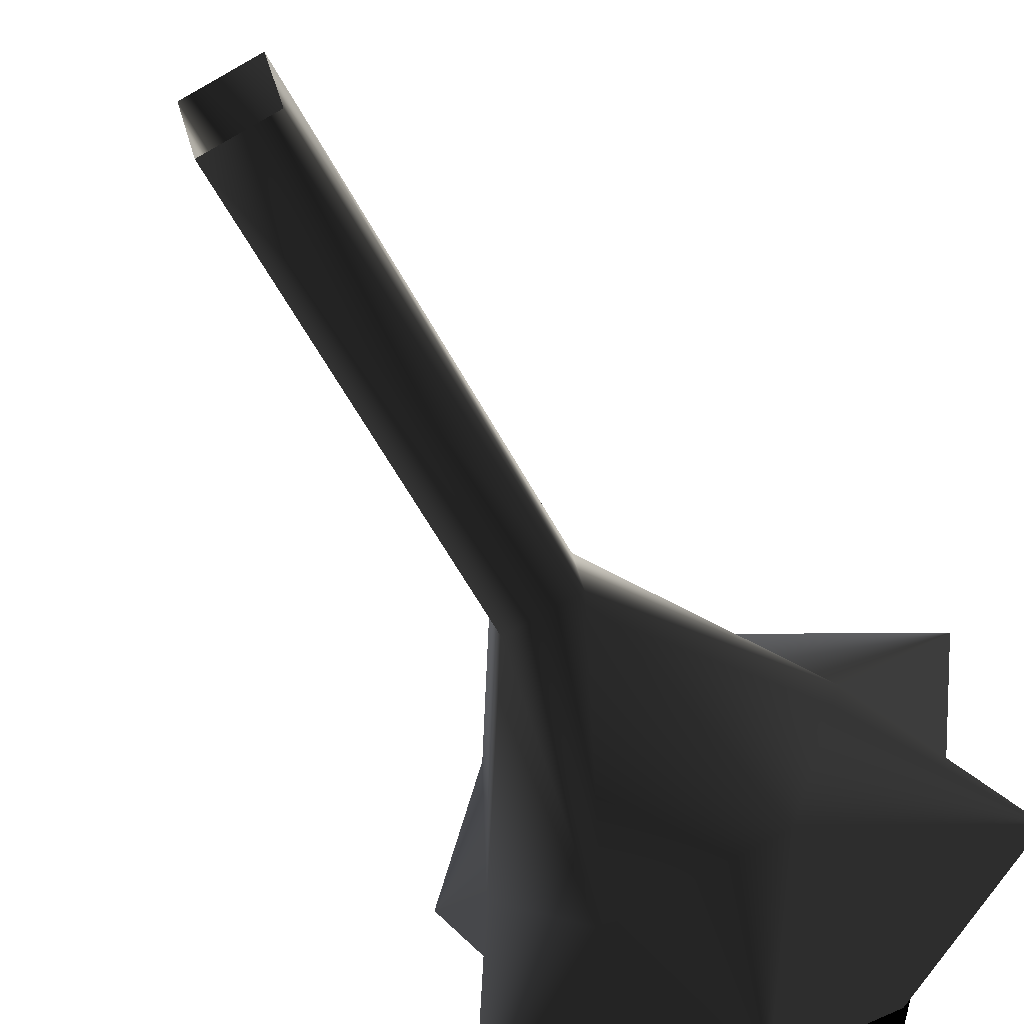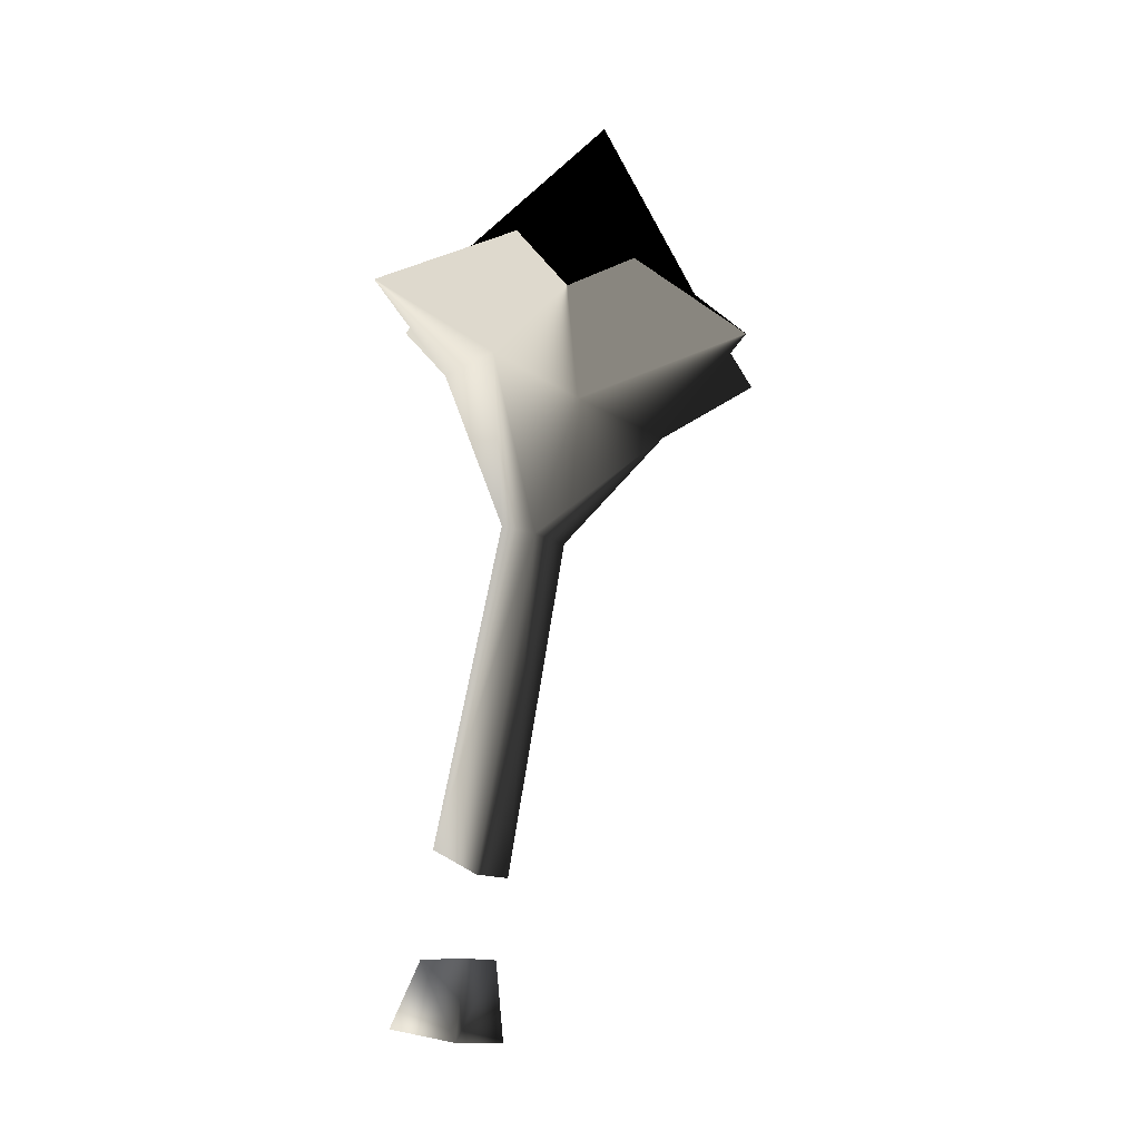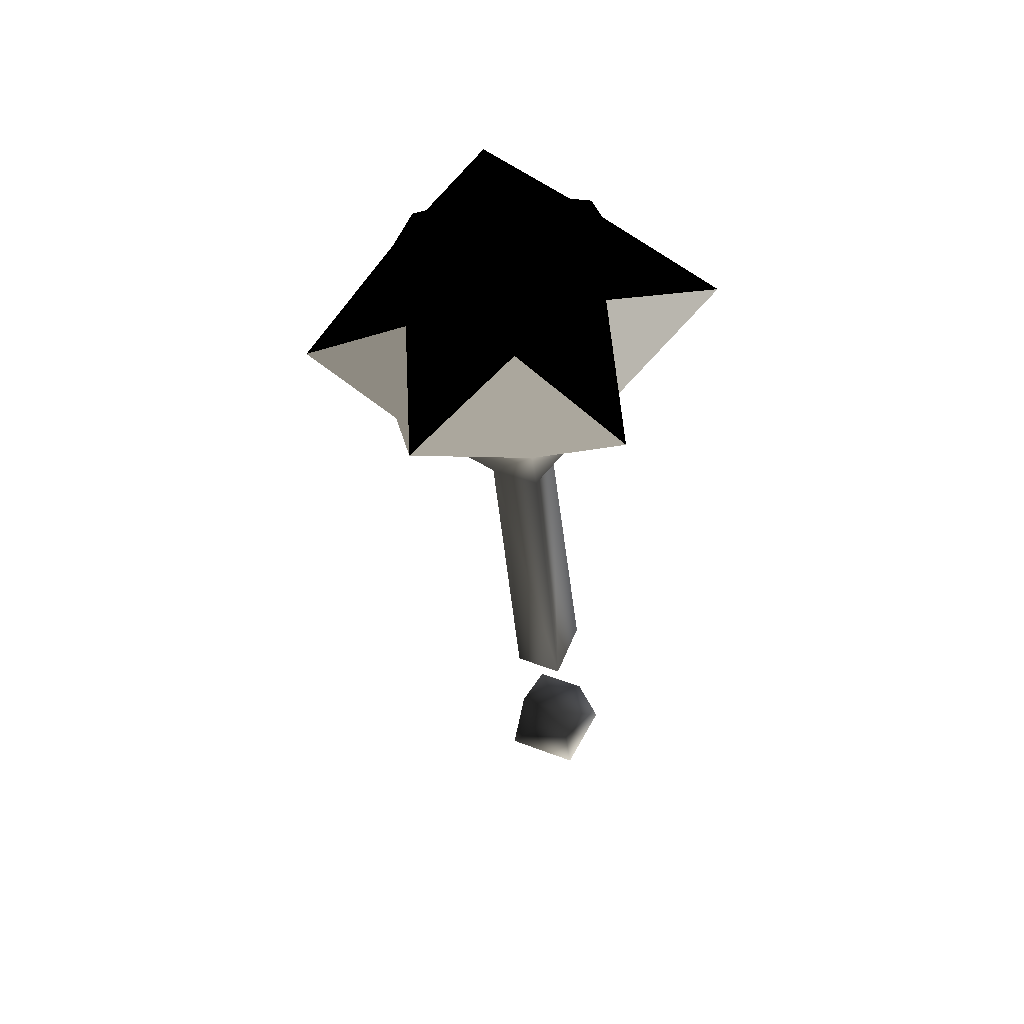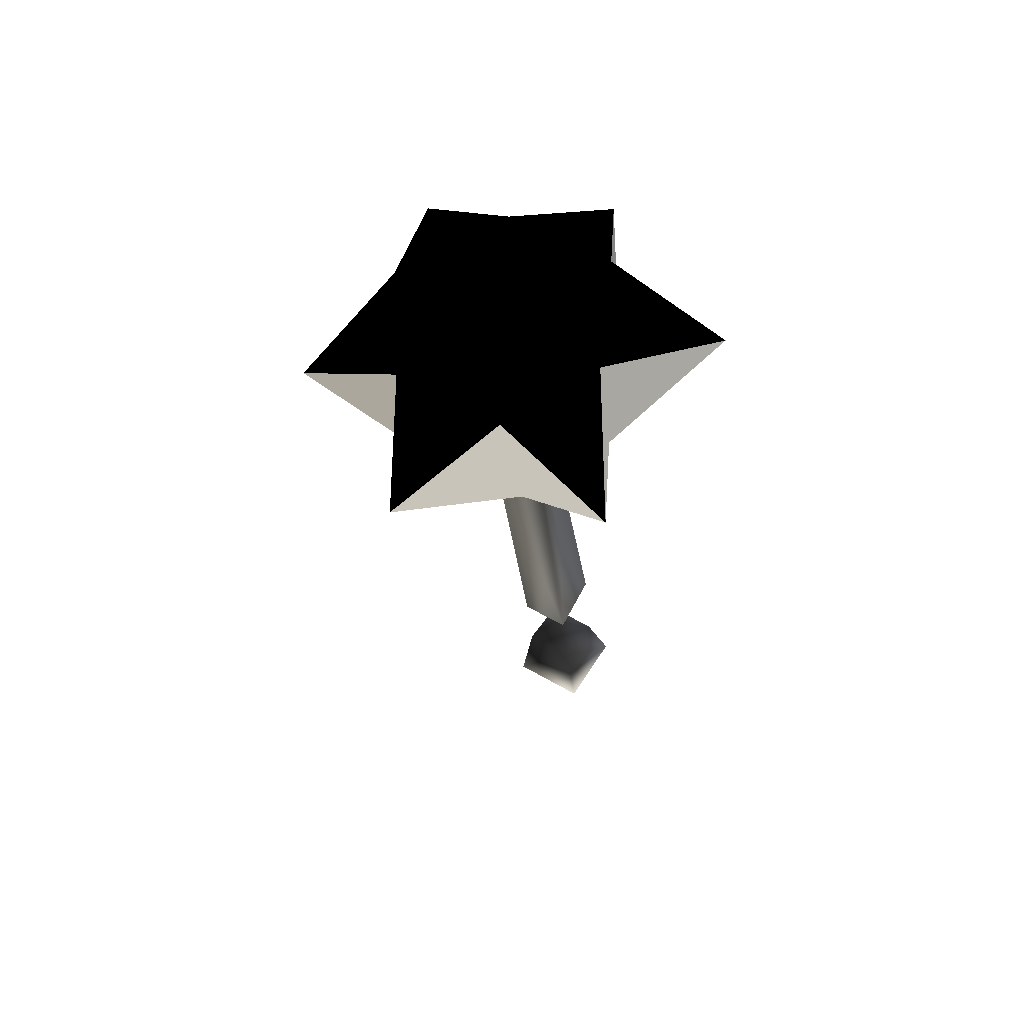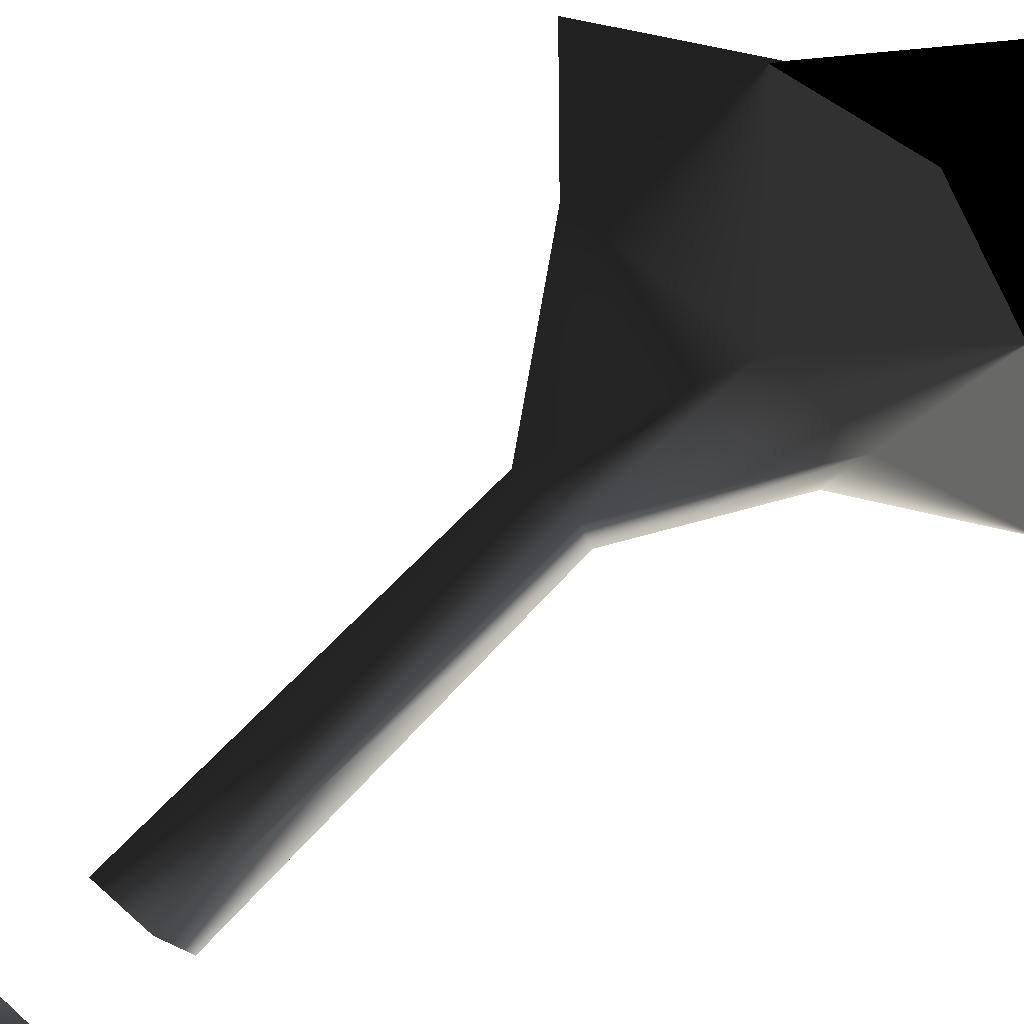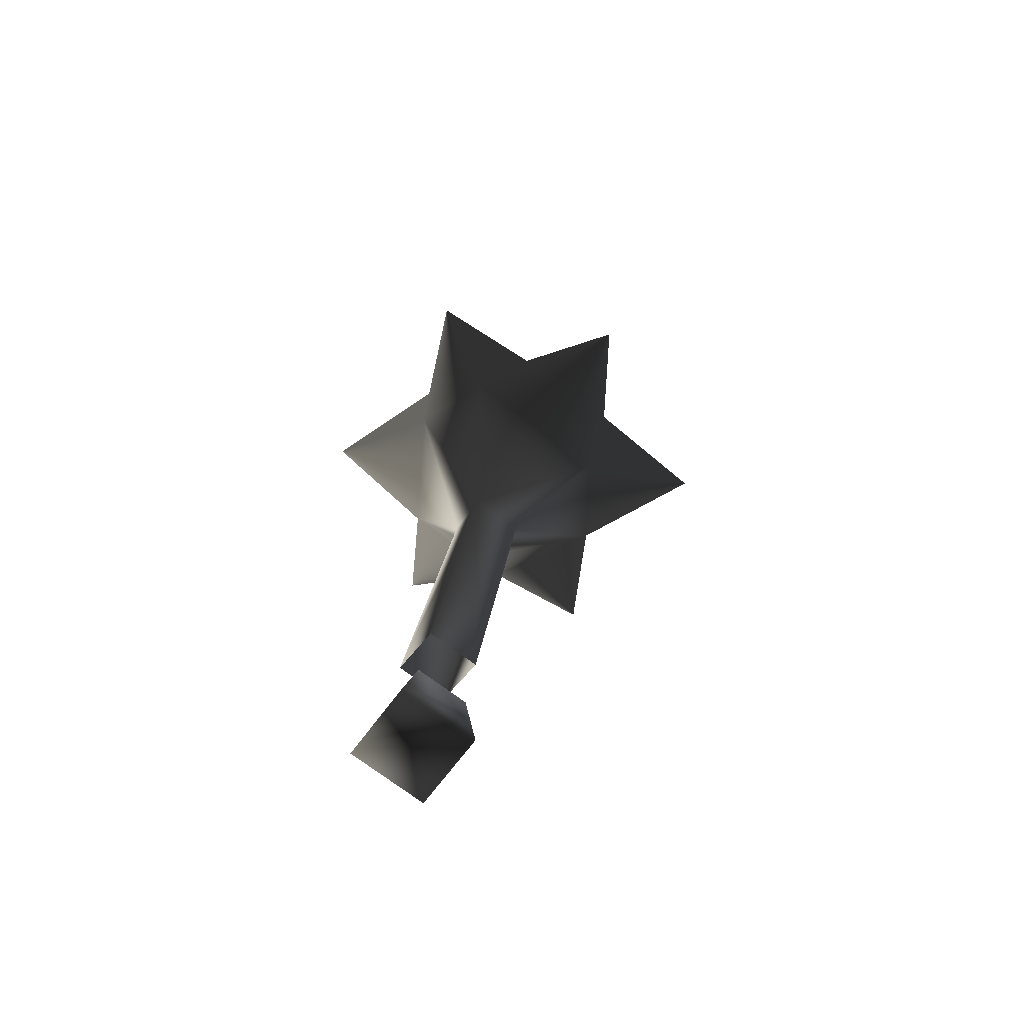
<metadata>
{"format":"obj","ext":"obj","renderer":"f3d","projection":"perspective","resolution":1024,"background":"white","views":[{"elev":-76.5,"azim":-150.4,"up":"+Y"},{"elev":-13.0,"azim":122.9,"up":"+Z"},{"elev":37.3,"azim":-153.2,"up":"+Z"},{"elev":50.7,"azim":-147.0,"up":"+Z"},{"elev":52.4,"azim":-135.2,"up":"+Y"},{"elev":-77.0,"azim":143.8,"up":"+Z"}]}
</metadata>
<code>
o 502
v -32 99 -10
v -32 93 -9
v -31 99 -4
v -26 99 -10
v -26 93 -9
v -31 95 -4
v -27 95 -4
v -27 99 -4
v -27 102 28
v -27 105 27
v -31 105 27
v -31 102 28
v -27 96 4
v -20 106 39
v -25 98 40
v -34 98 40
v -38 106 38
v -31 100 2
v -31 96 4
v -27 100 2
v -29 122 40
v -34 115 46
v -25 115 46
v -22 112 35
v -34 112 35
v -43 115 41
v -38 108 48
v -29 110 59
v -20 108 48
v -16 115 41
v -43 98 45
v -34 100 50
v -25 100 50
v -16 98 45
v -29 91 46
f 1 2 3
f 1 3 4
f 1 4 5
f 1 5 2
f 2 5 6
f 2 6 3
f 3 6 7
f 3 7 8
f 3 8 4
f 4 8 7
f 4 7 5
f 5 7 6
f 9 10 11
f 9 11 12
f 9 12 13
f 9 13 10
f 9 10 14
f 9 14 15
f 9 15 12
f 12 15 16
f 12 16 17
f 12 17 11
f 12 11 18
f 12 18 19
f 12 19 13
f 18 11 10
f 18 10 20
f 20 10 13
f 21 22 23
f 21 23 24
f 21 24 25
f 21 25 22
f 22 25 26
f 22 26 27
f 22 27 28
f 22 28 23
f 23 28 29
f 23 29 30
f 23 30 24
f 24 30 14
f 24 14 10
f 24 10 25
f 25 10 11
f 25 11 17
f 25 17 26
f 26 17 27
f 27 17 31
f 27 31 32
f 27 32 28
f 28 32 33
f 28 33 29
f 29 33 34
f 29 34 14
f 29 14 30
f 31 16 32
f 32 16 35
f 32 35 33
f 33 35 15
f 33 15 34
f 34 15 14
f 31 17 16
f 16 15 35

</code>
